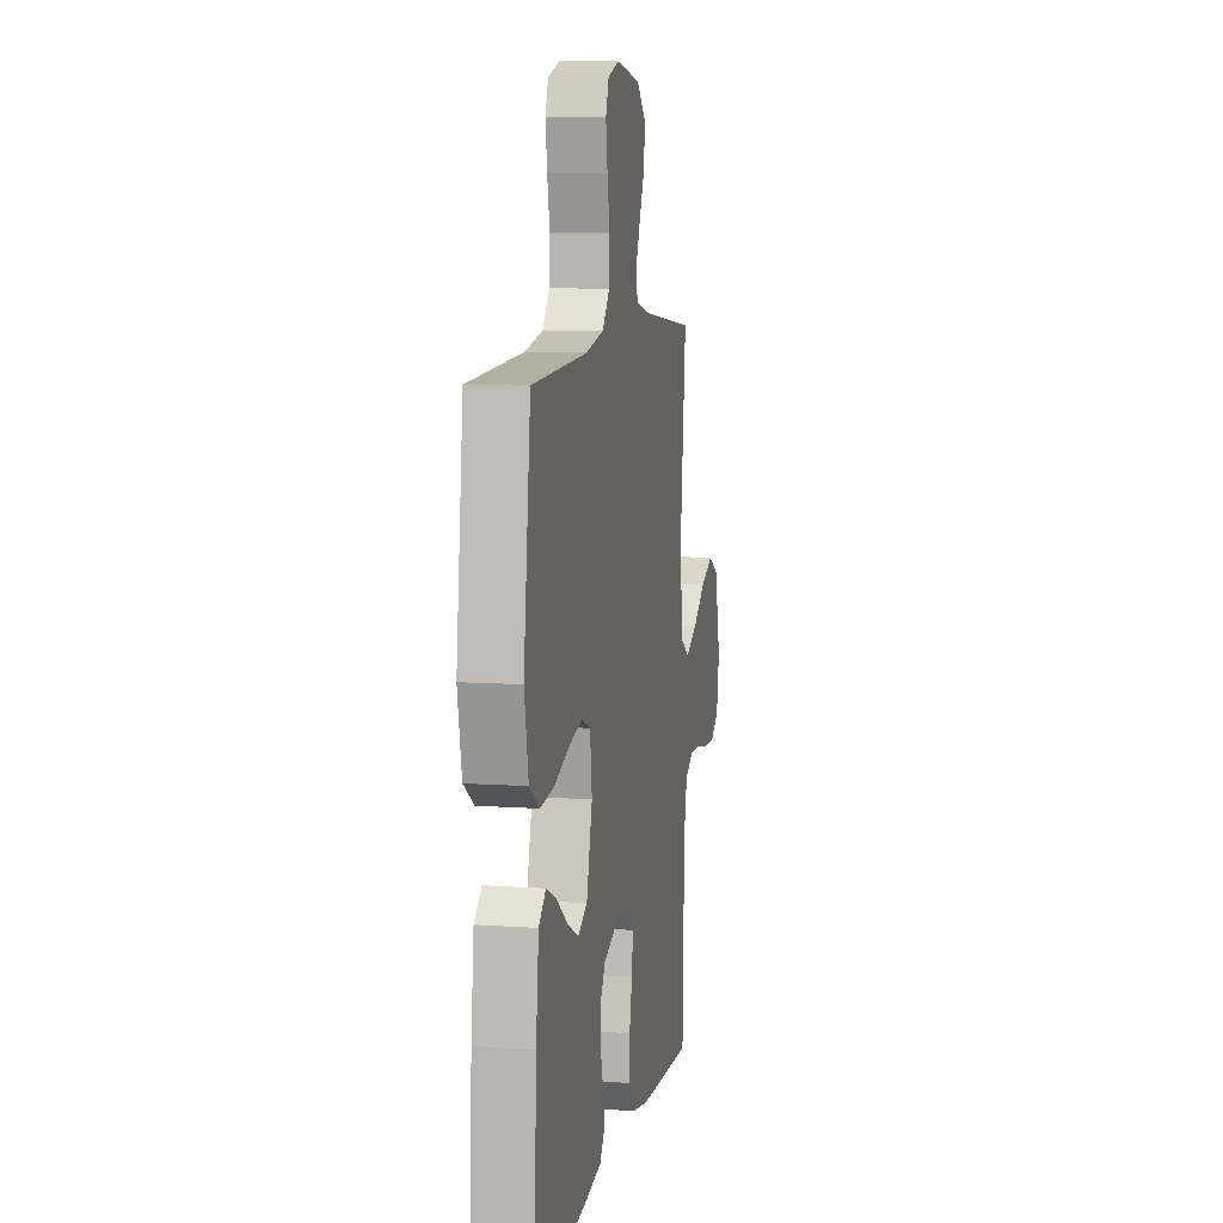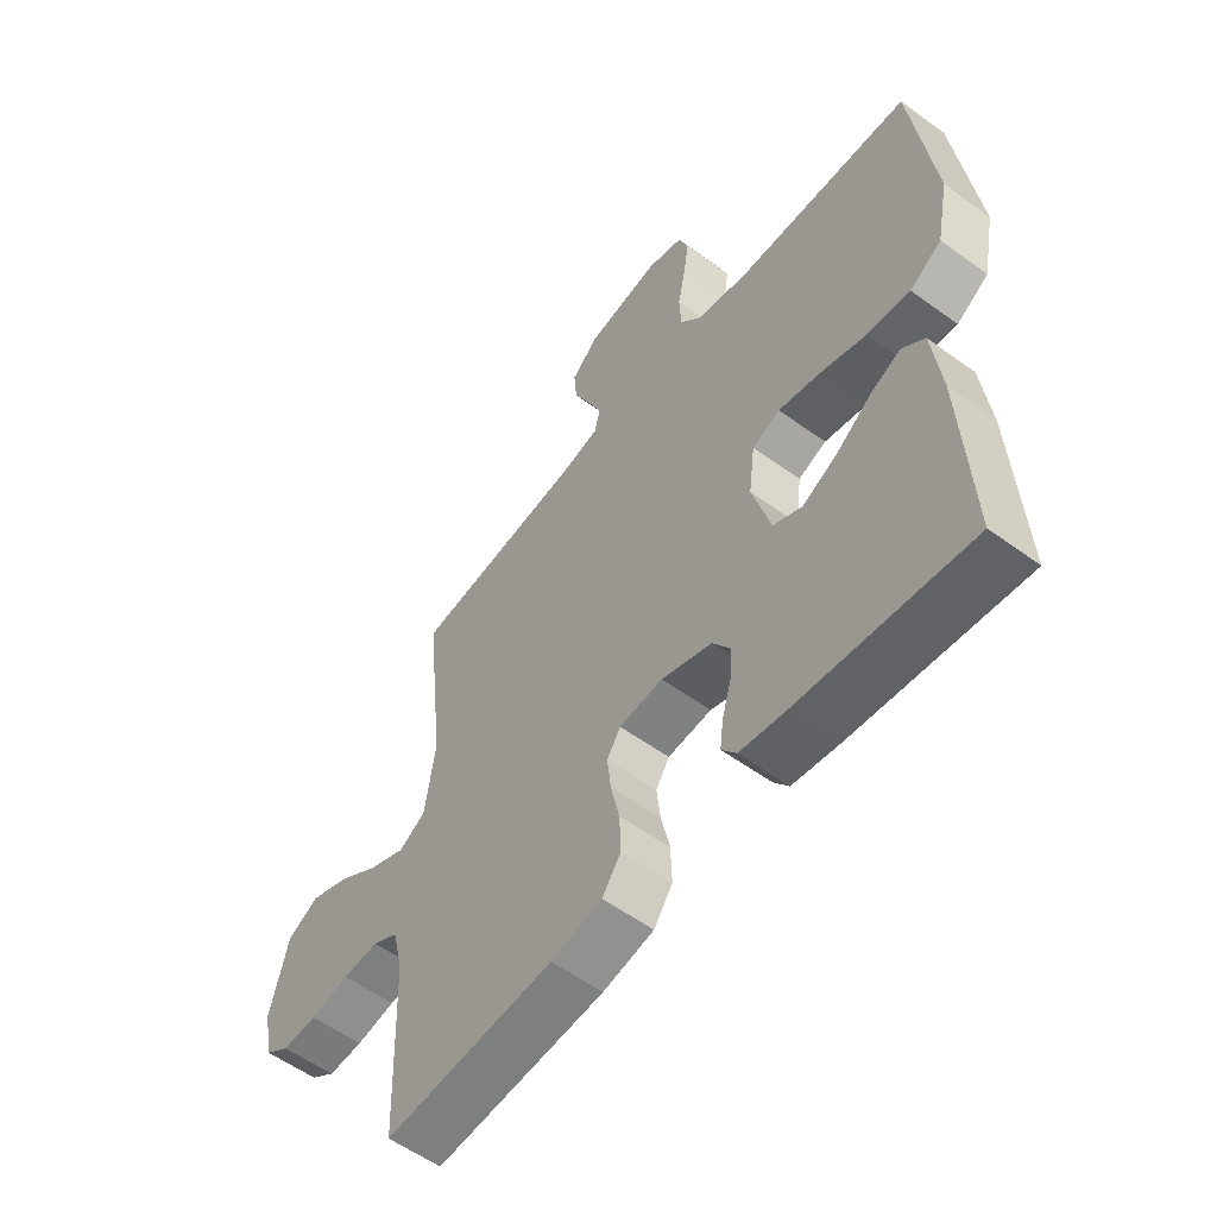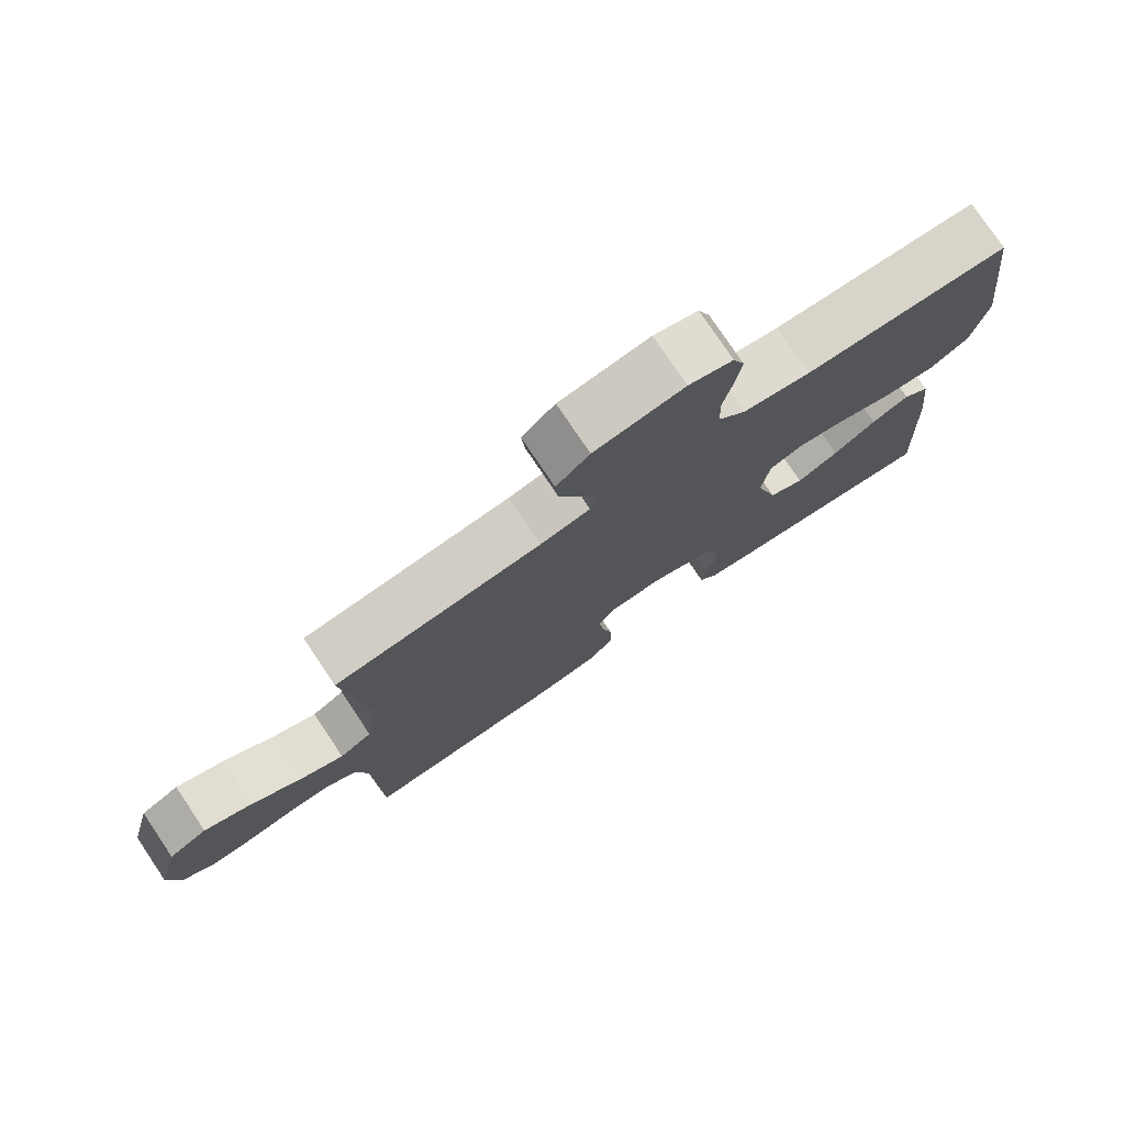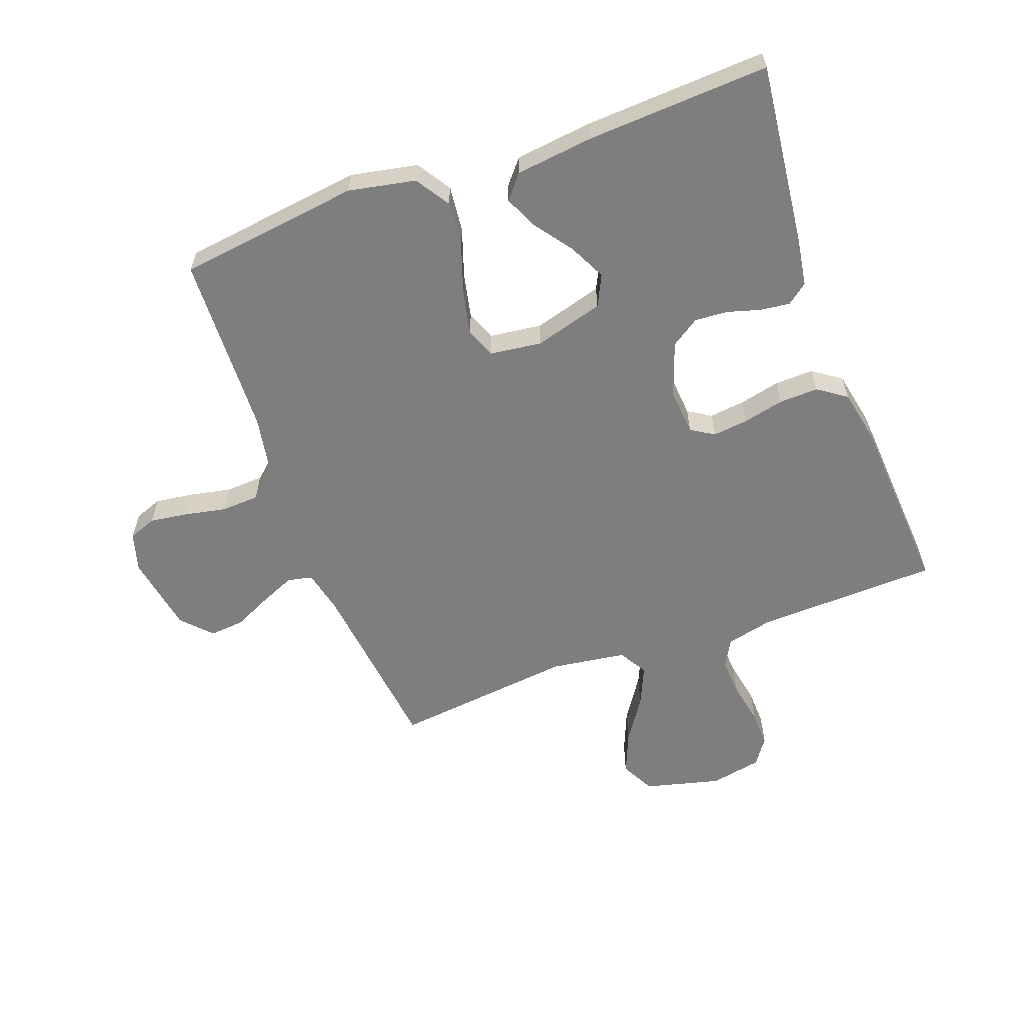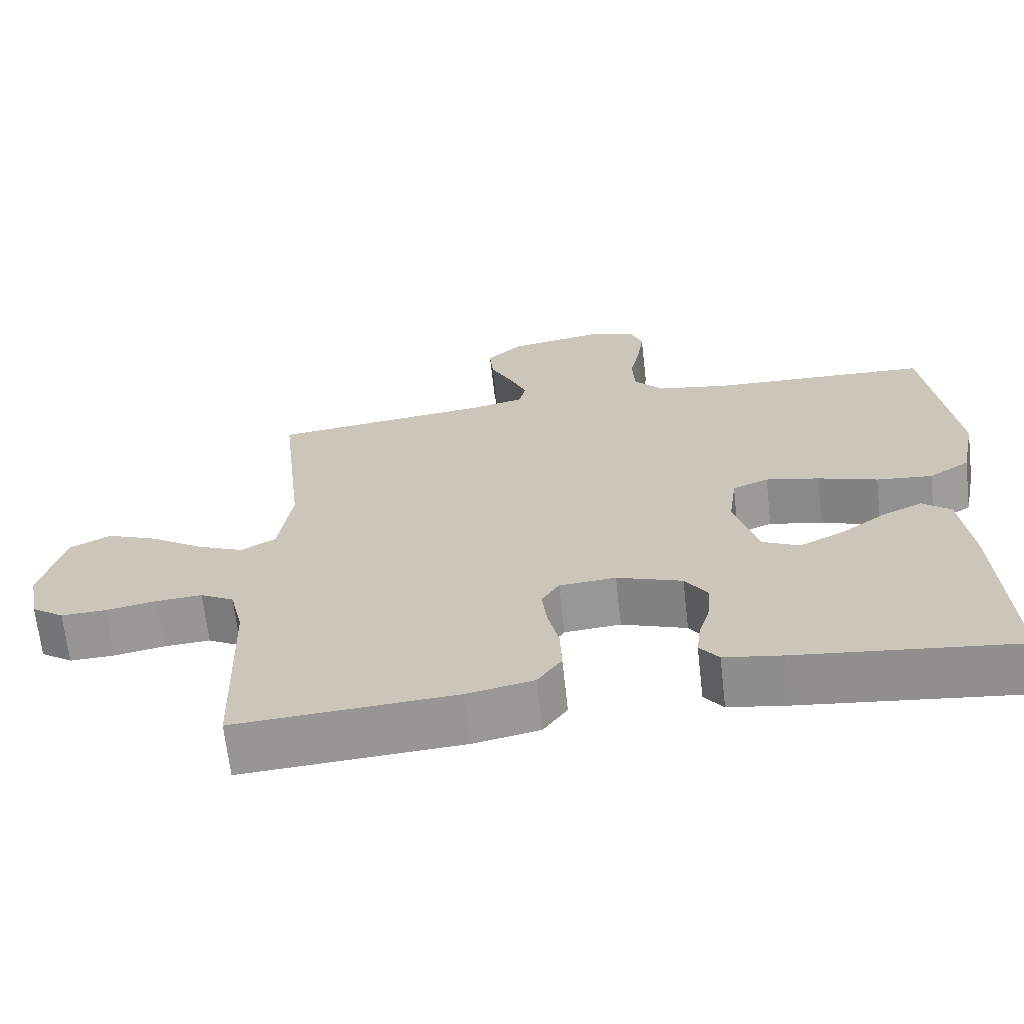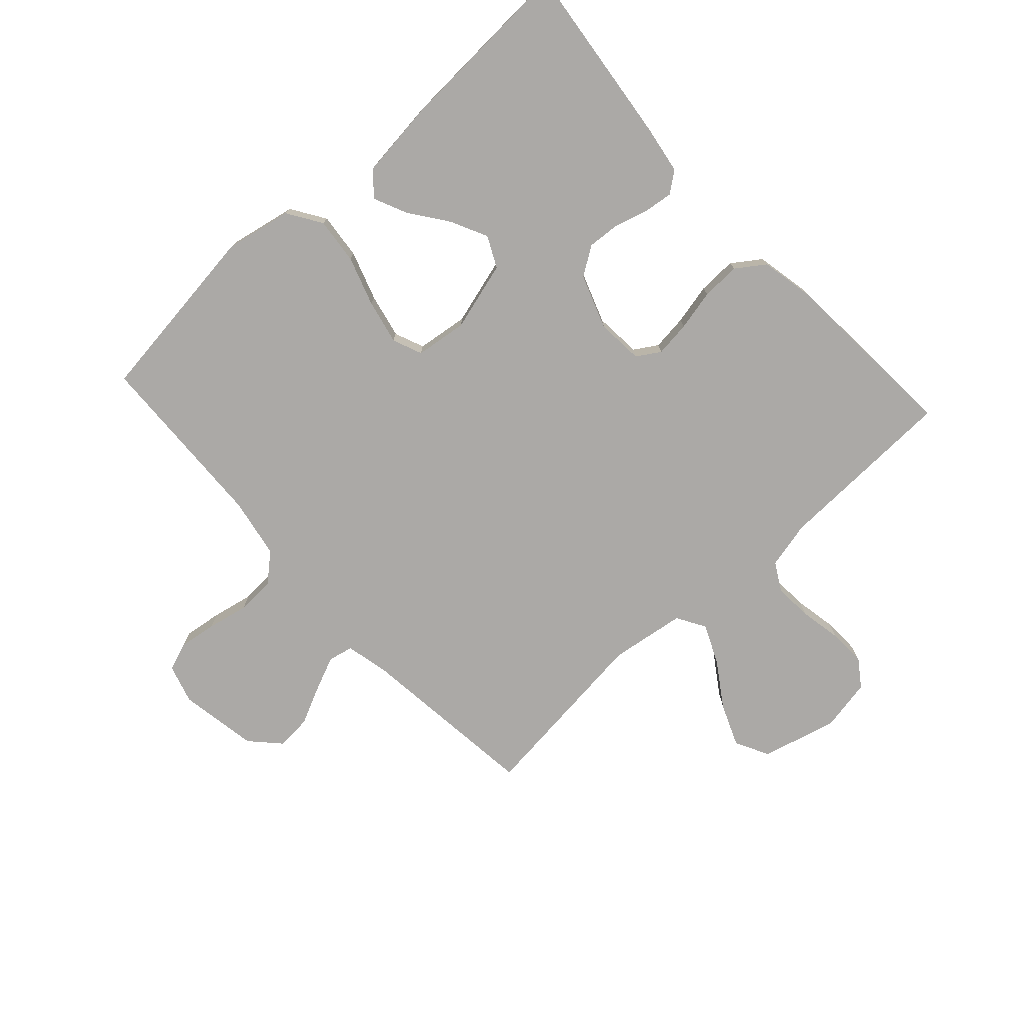
<metadata>
{"format":"obj","ext":"obj","renderer":"f3d","projection":"perspective","resolution":1024,"background":"white","views":[{"elev":9.0,"azim":100.4,"up":"+Z"},{"elev":-56.5,"azim":52.7,"up":"+Z"},{"elev":77.3,"azim":-33.9,"up":"+Z"},{"elev":-59.5,"azim":110.3,"up":"+Y"},{"elev":-67.2,"azim":6.5,"up":"+Z"},{"elev":-75.6,"azim":132.5,"up":"+Y"}]}
</metadata>
<code>
v -0.5 0.07 0.5
v -0.2 0.07 0.534
v -0.128 0.07 0.55
v -0.119 0.07 0.591
v -0.143 0.07 0.647
v -0.173 0.07 0.71
v -0.178 0.07 0.768
v -0.13 0.07 0.813
v 0 0.07 0.835
v 0.064 0.07 0.816
v 0.081 0.07 0.77
v 0.072 0.07 0.707
v 0.058 0.07 0.639
v 0.061 0.07 0.576
v 0.101 0.07 0.53
v 0.2 0.07 0.512
v 0.5 0.07 0.5
v 0.538 0.07 0.2
v 0.516 0.07 0.09
v 0.46 0.07 0.054
v 0.384 0.07 0.062
v 0.303 0.07 0.089
v 0.23 0.07 0.105
v 0.181 0.07 0.085
v 0.17 0.07 0
v 0.202 0.07 -0.114
v 0.253 0.07 -0.139
v 0.314 0.07 -0.109
v 0.376 0.07 -0.064
v 0.431 0.07 -0.039
v 0.47 0.07 -0.072
v 0.485 0.07 -0.2
v 0.5 0.07 -0.5
v 0.2 0.07 -0.465
v 0.12 0.07 -0.452
v 0.094 0.07 -0.418
v 0.1 0.07 -0.37
v 0.116 0.07 -0.315
v 0.12 0.07 -0.261
v 0.089 0.07 -0.214
v 0 0.07 -0.182
v -0.077 0.07 -0.188
v -0.101 0.07 -0.226
v -0.094 0.07 -0.285
v -0.079 0.07 -0.352
v -0.077 0.07 -0.416
v -0.11 0.07 -0.463
v -0.2 0.07 -0.481
v -0.5 0.07 -0.5
v -0.509 0.07 -0.2
v -0.527 0.07 -0.123
v -0.573 0.07 -0.097
v -0.636 0.07 -0.101
v -0.705 0.07 -0.114
v -0.767 0.07 -0.116
v -0.811 0.07 -0.085
v -0.827 0.07 0
v -0.795 0.07 0.125
v -0.739 0.07 0.154
v -0.669 0.07 0.125
v -0.597 0.07 0.077
v -0.532 0.07 0.048
v -0.485 0.07 0.076
v -0.467 0.07 0.2
v -0.5 0 0.5
v -0.2 0 0.534
v -0.128 0 0.55
v -0.119 0 0.591
v -0.143 0 0.647
v -0.173 0 0.71
v -0.178 0 0.768
v -0.13 0 0.813
v 0 0 0.835
v 0.064 0 0.816
v 0.081 0 0.77
v 0.072 0 0.707
v 0.058 0 0.639
v 0.061 0 0.576
v 0.101 0 0.53
v 0.2 0 0.512
v 0.5 0 0.5
v 0.538 0 0.2
v 0.516 0 0.09
v 0.46 0 0.054
v 0.384 0 0.062
v 0.303 0 0.089
v 0.23 0 0.105
v 0.181 0 0.085
v 0.17 0 0
v 0.202 0 -0.114
v 0.253 0 -0.139
v 0.314 0 -0.109
v 0.376 0 -0.064
v 0.431 0 -0.039
v 0.47 0 -0.072
v 0.485 0 -0.2
v 0.5 0 -0.5
v 0.2 0 -0.465
v 0.12 0 -0.452
v 0.094 0 -0.418
v 0.1 0 -0.37
v 0.116 0 -0.315
v 0.12 0 -0.261
v 0.089 0 -0.214
v 0 0 -0.182
v -0.077 0 -0.188
v -0.101 0 -0.226
v -0.094 0 -0.285
v -0.079 0 -0.352
v -0.077 0 -0.416
v -0.11 0 -0.463
v -0.2 0 -0.481
v -0.5 0 -0.5
v -0.509 0 -0.2
v -0.527 0 -0.123
v -0.573 0 -0.097
v -0.636 0 -0.101
v -0.705 0 -0.114
v -0.767 0 -0.116
v -0.811 0 -0.085
v -0.827 0 0
v -0.795 0 0.125
v -0.739 0 0.154
v -0.669 0 0.125
v -0.597 0 0.077
v -0.532 0 0.048
v -0.485 0 0.076
v -0.467 0 0.2
f 58 59 60 61
f 58 61 62
f 57 58 62
f 56 57 62
f 53 54 55 56
f 52 53 56 62
f 51 52 62 63
f 47 48 49 50
f 47 50 51 63
f 44 45 46 47
f 43 44 47 63
f 35 36 37 38
f 35 38 39
f 34 35 39
f 33 34 39
f 32 33 39 40
f 28 29 30 31
f 27 28 31 32
f 19 20 21 22
f 19 22 23
f 16 17 18 19
f 15 16 19 23
f 14 15 23 24
f 10 11 12 13
f 8 9 10 13
f 8 13 14
f 5 6 7 8
f 4 5 8 14
f 3 4 14 24
f 64 1 2
f 42 43 63 64
f 41 42 64 2
f 27 32 40 41
f 26 27 41
f 25 26 41 2
f 2 3 24 25
f 125 124 123 122
f 126 125 122
f 126 122 121
f 126 121 120
f 120 119 118 117
f 126 120 117 116
f 127 126 116 115
f 114 113 112 111
f 127 115 114 111
f 111 110 109 108
f 127 111 108 107
f 102 101 100 99
f 103 102 99
f 103 99 98
f 103 98 97
f 104 103 97 96
f 95 94 93 92
f 96 95 92 91
f 86 85 84 83
f 87 86 83
f 83 82 81 80
f 87 83 80 79
f 88 87 79 78
f 77 76 75 74
f 77 74 73 72
f 78 77 72
f 72 71 70 69
f 78 72 69 68
f 88 78 68 67
f 66 65 128
f 128 127 107 106
f 66 128 106 105
f 105 104 96 91
f 105 91 90
f 66 105 90 89
f 89 88 67 66
f 1 65 66 2
f 2 66 67 3
f 3 67 68 4
f 4 68 69 5
f 5 69 70 6
f 6 70 71 7
f 7 71 72 8
f 8 72 73 9
f 9 73 74 10
f 10 74 75 11
f 11 75 76 12
f 12 76 77 13
f 13 77 78 14
f 14 78 79 15
f 15 79 80 16
f 16 80 81 17
f 17 81 82 18
f 18 82 83 19
f 19 83 84 20
f 20 84 85 21
f 21 85 86 22
f 22 86 87 23
f 23 87 88 24
f 24 88 89 25
f 25 89 90 26
f 26 90 91 27
f 27 91 92 28
f 28 92 93 29
f 29 93 94 30
f 30 94 95 31
f 31 95 96 32
f 32 96 97 33
f 33 97 98 34
f 34 98 99 35
f 35 99 100 36
f 36 100 101 37
f 37 101 102 38
f 38 102 103 39
f 39 103 104 40
f 40 104 105 41
f 41 105 106 42
f 42 106 107 43
f 43 107 108 44
f 44 108 109 45
f 45 109 110 46
f 46 110 111 47
f 47 111 112 48
f 48 112 113 49
f 49 113 114 50
f 50 114 115 51
f 51 115 116 52
f 52 116 117 53
f 53 117 118 54
f 54 118 119 55
f 55 119 120 56
f 56 120 121 57
f 57 121 122 58
f 58 122 123 59
f 59 123 124 60
f 60 124 125 61
f 61 125 126 62
f 62 126 127 63
f 63 127 128 64
f 64 128 65 1

</code>
